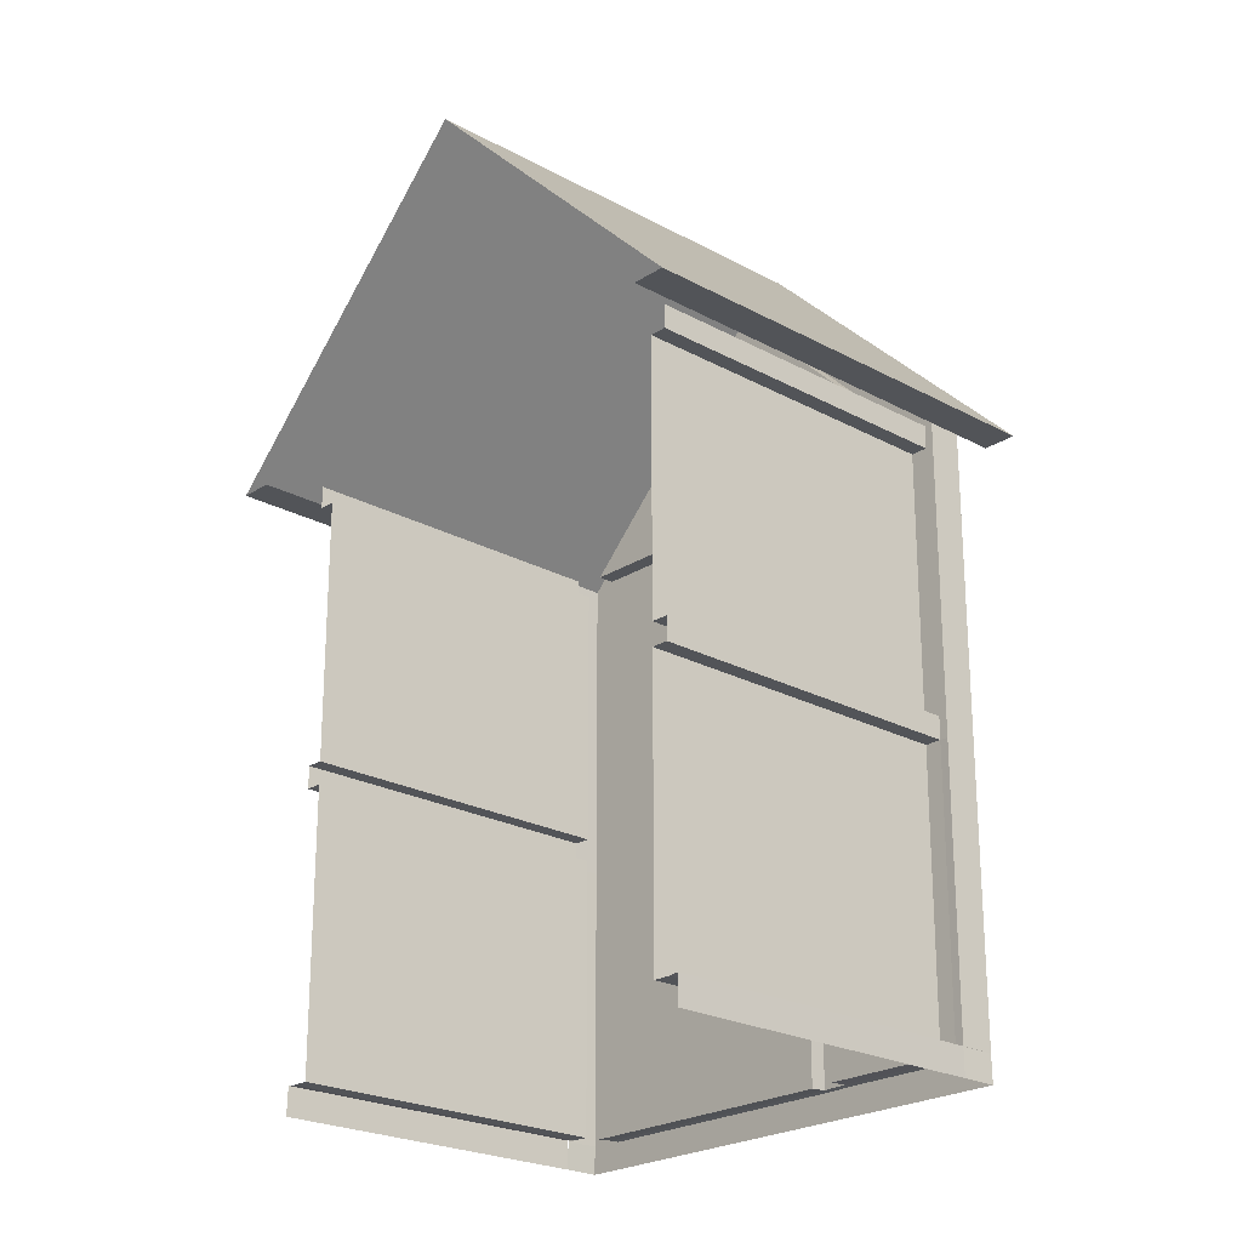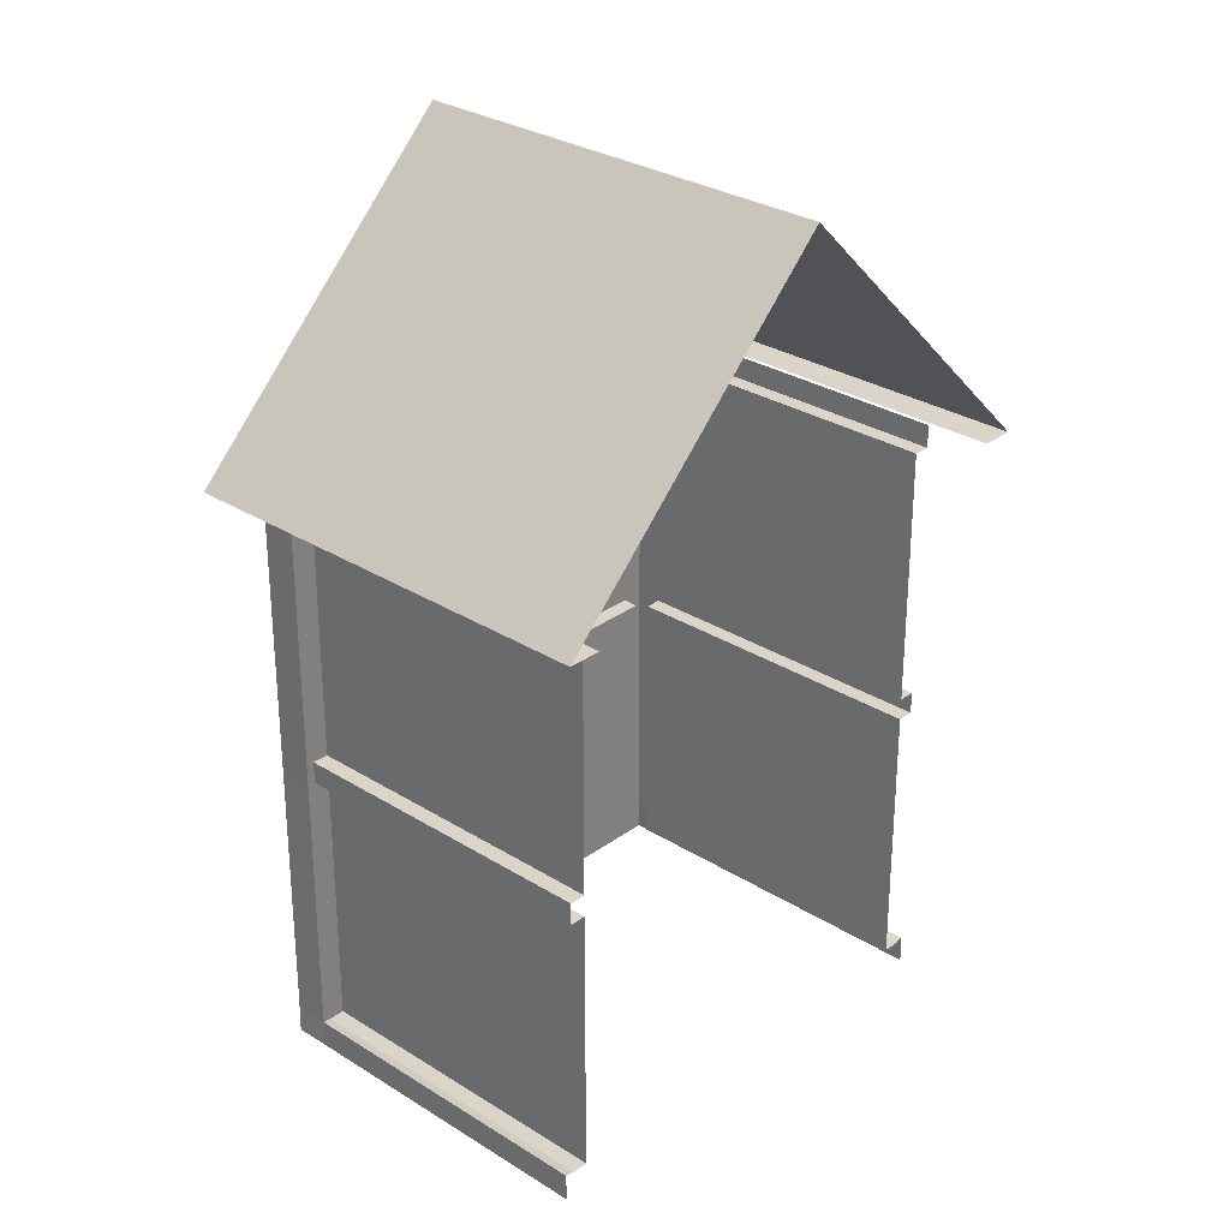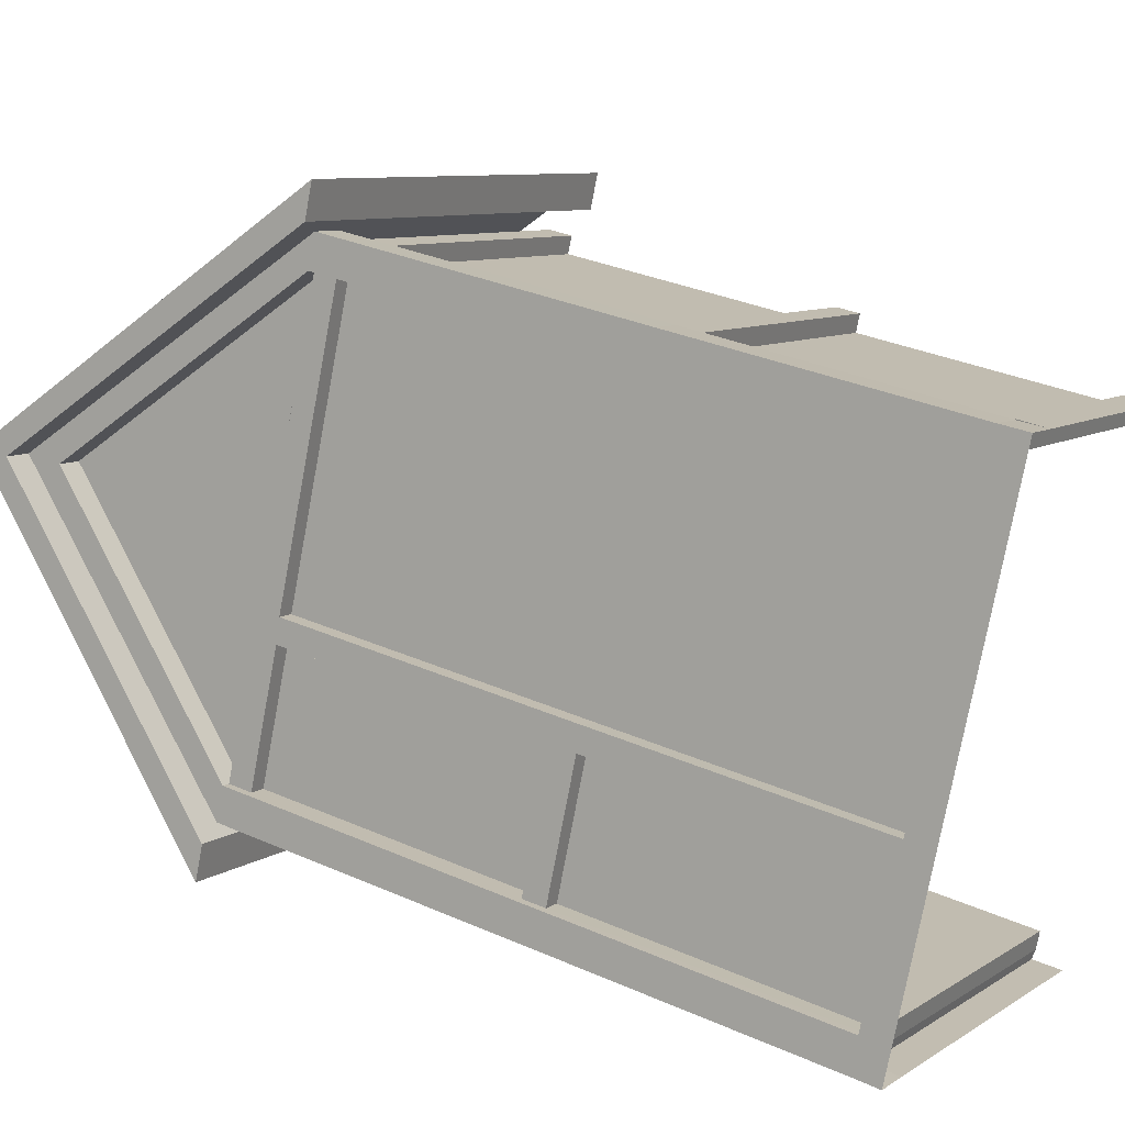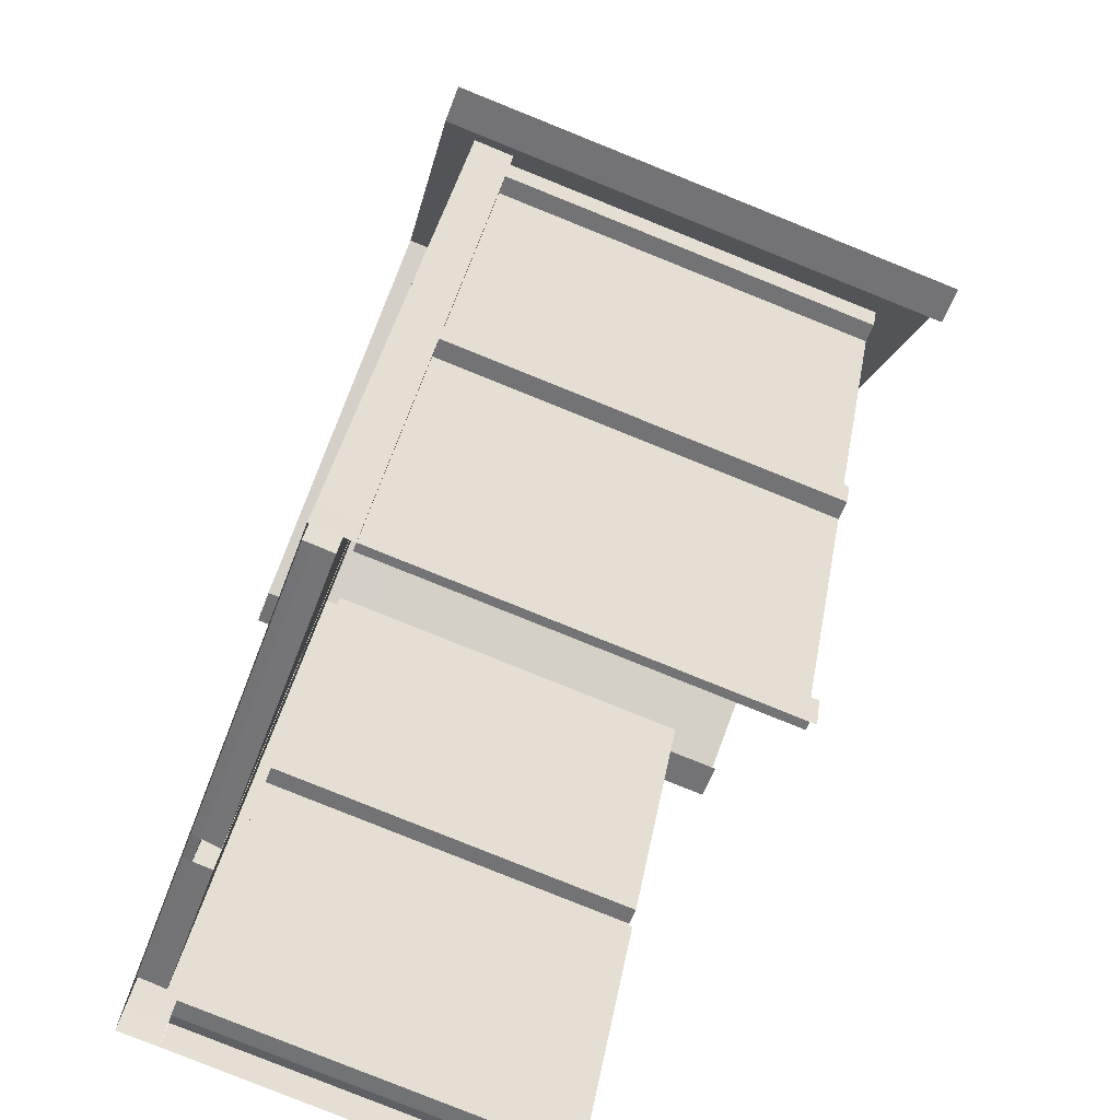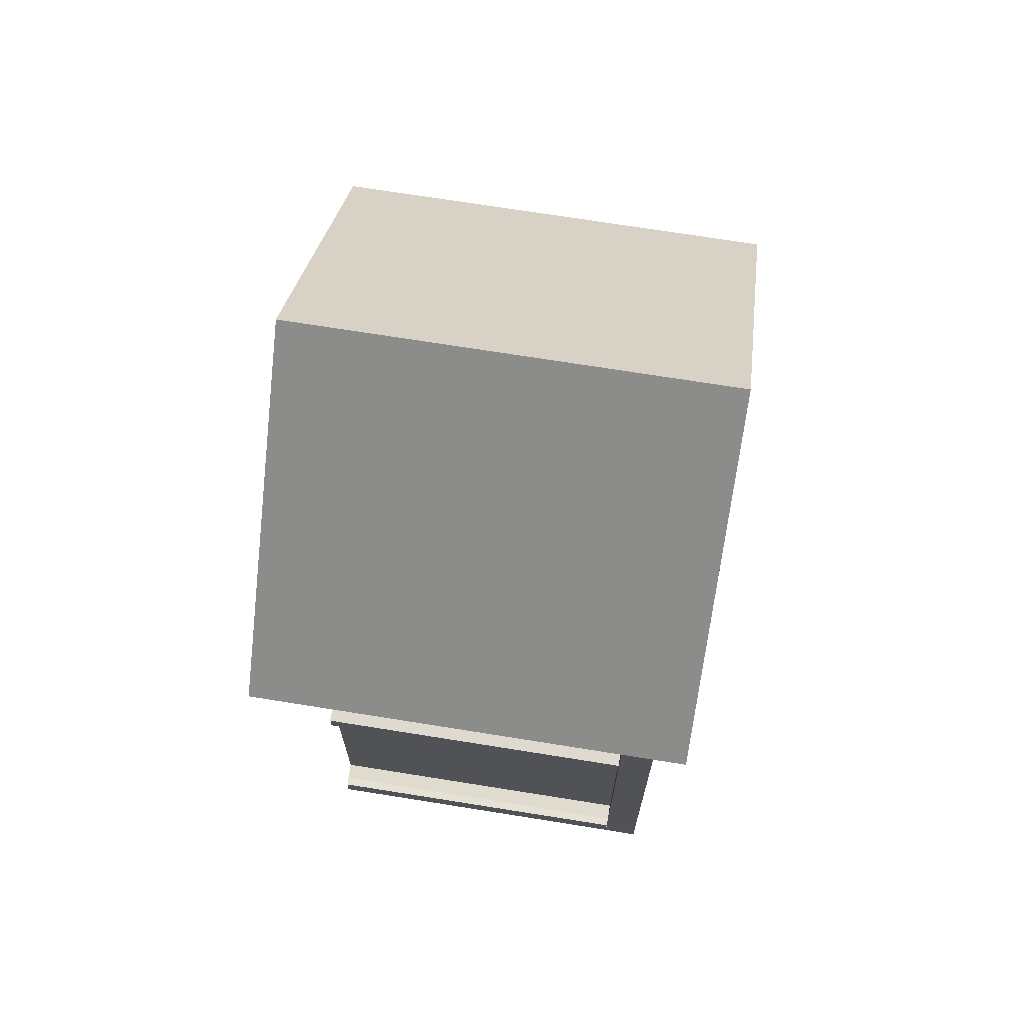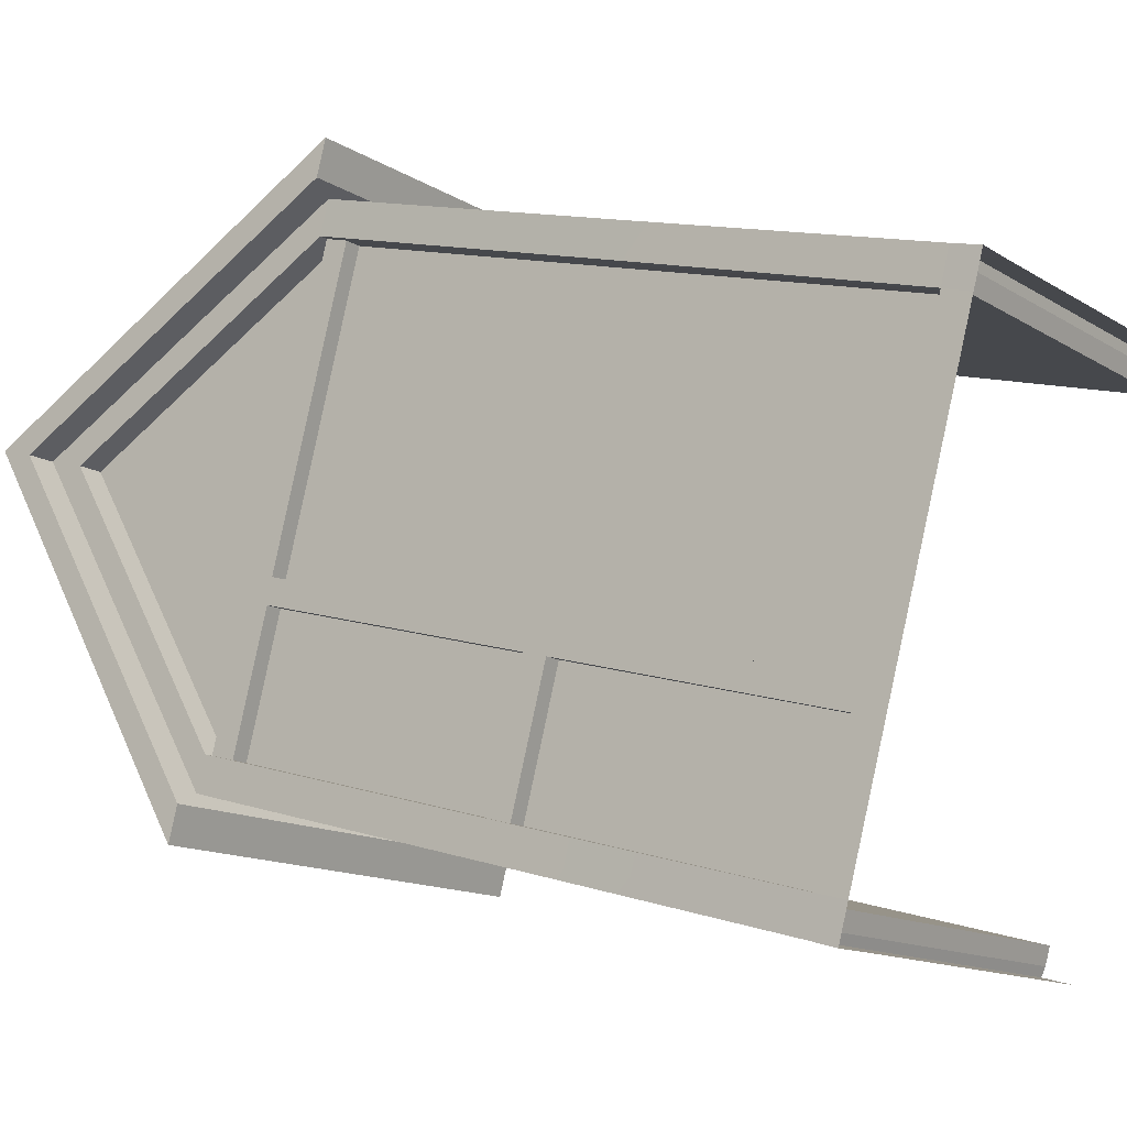
<metadata>
{"format":"obj","ext":"obj","renderer":"f3d","projection":"perspective","resolution":1024,"background":"white","views":[{"elev":-23.2,"azim":157.3,"up":"+Y"},{"elev":29.3,"azim":62.9,"up":"+Y"},{"elev":31.4,"azim":-57.7,"up":"+Z"},{"elev":32.6,"azim":9.1,"up":"+Z"},{"elev":70.8,"azim":-150.9,"up":"+Y"},{"elev":11.9,"azim":-52.3,"up":"+Z"}]}
</metadata>
<code>
v  1146 10.59 1557
v  1146 47.85 1557
v  1133 47.85 1522
v  1133 10.59 1522
v  1129 7.198 1523
v  1142 7.198 1558
v  1142 10.77 1558
v  1129 10.77 1523
v  1132 10.78 1519
v  1132 48.04 1519
v  1126 48.04 1502
v  1126 10.78 1502
v  1123 7.198 1504
v  1128 7.198 1520
v  1128 10.87 1520
v  1122 10.87 1504
v  1131 10.77 1522
v  1131 47.85 1522
v  1129 48.04 1519
v  1129 10.87 1519
v  1122 48.04 1504
v  1121 48.04 1499
v  1121 10.87 1499
v  1121 7.207 1499
v  1144 10.87 1562
v  1144 48.04 1562
v  1142 47.85 1558
v  1144 7.207 1562
v  1146 86.82 1557
v  1133 86.82 1522
v  1133 51.26 1522
v  1146 51.26 1557
v  1132 86.63 1519
v  1126 86.63 1502
v  1126 51.07 1502
v  1132 51.07 1519
v  1131 86.82 1522
v  1129 86.63 1519
v  1129 51.07 1519
v  1131 51.26 1522
v  1122 86.63 1504
v  1121 86.63 1499
v  1121 51.07 1499
v  1122 51.07 1504
v  1144 86.63 1562
v  1142 86.82 1558
v  1142 51.26 1558
v  1144 51.07 1562
v  1143 86.82 1558
v  1143 89.74 1558
v  1131 89.74 1522
v  1129 89.74 1519
v  1124 89.74 1503
v  1124 86.63 1503
v  1122 89.74 1504
v  1121 89.74 1499
v  1144 89.74 1562
v  1142 89.74 1558
v  1124 51.07 1503
v  1124 48.04 1503
v  1125 48.04 1498
v  1125 10.89 1498
v  1143 10.77 1558
v  1143 47.85 1558
v  1143 51.26 1558
v  1124 10.87 1503
v  1148 10.84 1561
v  1148 48.04 1561
v  1125 86.63 1498
v  1125 51.07 1498
v  1148 51.07 1561
v  1148 86.63 1561
v  1148 89.74 1561
v  1148 7.211 1561
v  1125 10.85 1498
v  1125 7.211 1498
v  1125 89.74 1498
v  1126 48.04 1499
v  1126 10.8 1499
v  1148 10.8 1560
v  1148 48.04 1560
v  1126 86.63 1499
v  1126 51.07 1499
v  1148 51.07 1560
v  1148 86.63 1560
v  1148 89.74 1560
v  1126 89.74 1499
v  1169 10.78 1486
v  1127 10.78 1501
v  1127 48.04 1501
v  1169 48.04 1486
v  1167 10.96 1483
v  1167 7.198 1482
v  1168 10.78 1484
v  1169 86.63 1486
v  1169 51.07 1486
v  1127 51.07 1501
v  1127 86.63 1501
v  1168 86.63 1484
v  1168 89.74 1484
v  1168 48.04 1484
v  1168 51.07 1484
v  1189 10.78 1542
v  1189 48.04 1542
v  1147 48.04 1557
v  1147 10.78 1557
v  1190 7.198 1545
v  1190 10.96 1545
v  1148 10.96 1561
v  1190 10.78 1544
v  1189 86.63 1542
v  1147 86.63 1557
v  1147 51.07 1557
v  1189 51.07 1542
v  1190 86.63 1544
v  1190 89.74 1544
v  1190 48.04 1544
v  1190 51.07 1544
v  1132 118.6 1531
v  1132 123.1 1531
v  1133 118.6 1530
v  1146 89.74 1557
v  1133 89.74 1522
v  1132 89.74 1519
v  1126 89.74 1502
v  1136 118.6 1530
v  1141 127.3 1528
v  1185 127.3 1512
v  1172 88.62 1475
v  1128 88.62 1491
v  1115 88.62 1495
v  1117 88.62 1499
v  1129 123.1 1532
v  1129 127.3 1532
v  1129 88.62 1495
v  1141 123.1 1528
v  1174 88.62 1479
v  1141 127.3 1528
v  1155 88.62 1565
v  1199 88.62 1549
v  1142 88.62 1569
v  1129 127.3 1532
v  1129 123.1 1532
v  1141 88.62 1565
v  1141 123.1 1528
v  1153 88.62 1560
v  1197 88.62 1544
g e_porch02_asset_005
f 1 2 3 4
f 5 6 7 8
f 9 10 11 12
f 13 14 15 16
f 17 18 19 20
f 14 5 8 15
f 16 21 22 23
f 24 13 16 23
f 25 26 27 7
f 6 28 25 7
f 29 30 31 32
f 33 34 35 36
f 37 38 39 40
f 41 42 43 44
f 45 46 47 48
f 49 50 51 37
f 38 52 53 54
f 37 51 52 38
f 41 55 56 42
f 45 57 58 46
f 2 32 31 3
f 19 39 59 60
f 18 40 39 19
f 21 44 43 22
f 26 48 47 27
f 23 22 61 62
f 17 63 1 4
f 63 64 2 1
f 64 65 32 2
f 65 49 29 32
f 49 37 30 29
f 37 40 31 30
f 40 18 3 31
f 18 17 4 3
f 20 19 10 9
f 19 60 11 10
f 60 66 12 11
f 66 20 9 12
f 26 25 67 68
f 43 42 69 70
f 38 54 34 33
f 54 59 35 34
f 59 39 36 35
f 39 38 33 36
f 45 48 71 72
f 73 57 45 72
f 48 26 68 71
f 25 28 74 67
f 24 23 75 76
f 42 56 77 69
f 70 61 22 43
f 63 17 8 7
f 20 66 16 15
f 17 20 15 8
f 66 60 21 16
f 64 63 7 27
f 59 54 41 44
f 49 65 47 46
f 54 53 55 41
f 50 49 46 58
f 60 59 44 21
f 65 64 27 47
f 78 79 62 61
f 80 81 68 67
f 82 83 70 69
f 84 85 72 71
f 85 86 73 72
f 81 84 71 68
f 87 82 69 77
f 83 78 61 70
f 88 89 90 91
f 76 62 92 93
f 92 62 79 94
f 95 96 97 98
f 99 82 87 100
f 101 78 83 102
f 101 91 90 78
f 79 89 88 94
f 99 95 98 82
f 83 97 96 102
f 103 104 105 106
f 74 107 108 109
f 108 110 80 109
f 111 112 113 114
f 115 116 86 85
f 117 118 84 81
f 117 81 105 104
f 80 110 103 106
f 115 85 112 111
f 84 118 114 113
f 89 79 78 90
f 97 83 82 98
f 112 85 84 113
f 105 81 80 106
f 56 55 119 120
f 120 119 58 57
f 119 55 53 121
f 58 119 121 50
f 51 50 122 123
f 53 52 124 125
f 52 51 123 124
f 121 53 125 126
f 50 121 126 122
f 123 122 126
f 125 124 123 126
f 127 128 129 130
f 131 132 133 134
f 132 135 136 133
f 130 129 137 135
f 134 127 130 131
f 131 130 135 132
f 138 139 140 128
f 141 142 143 144
f 144 143 145 146
f 139 146 147 140
f 142 141 139 138
f 141 144 146 139

</code>
